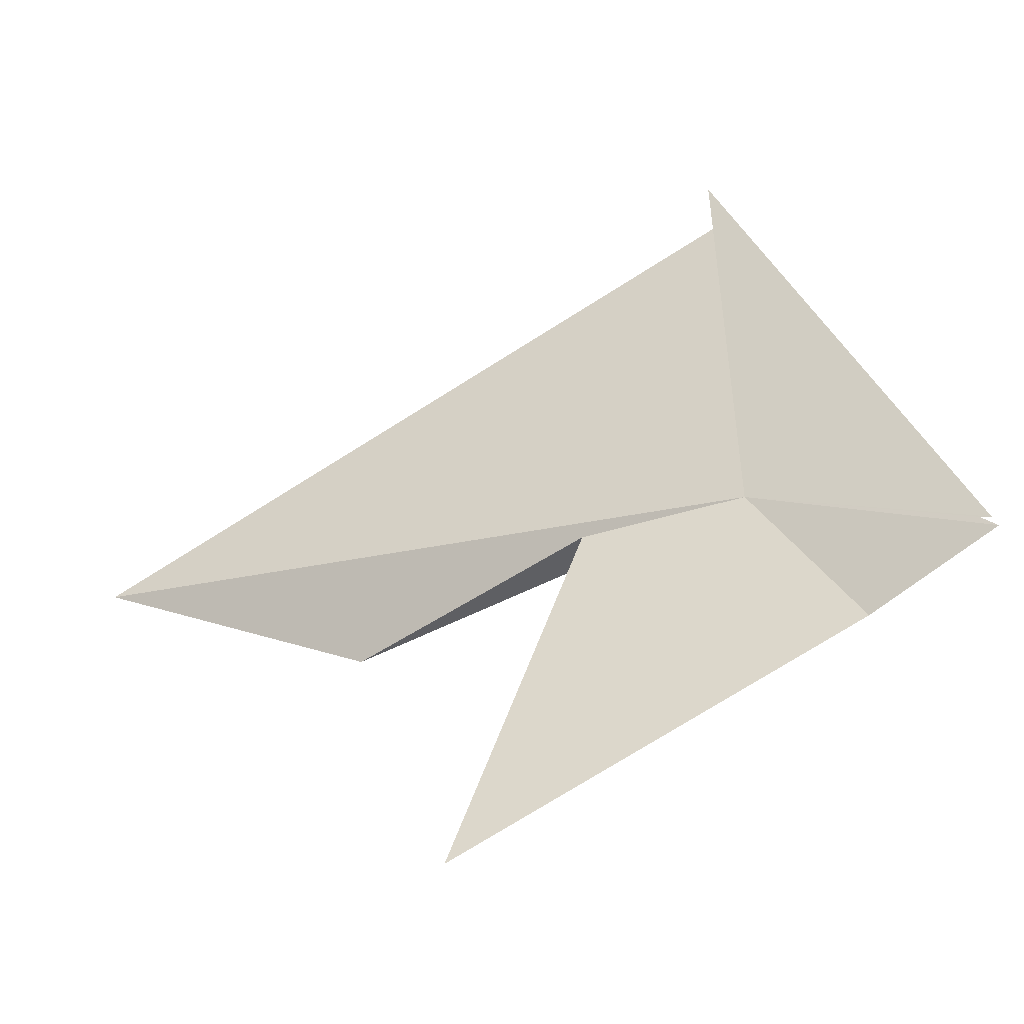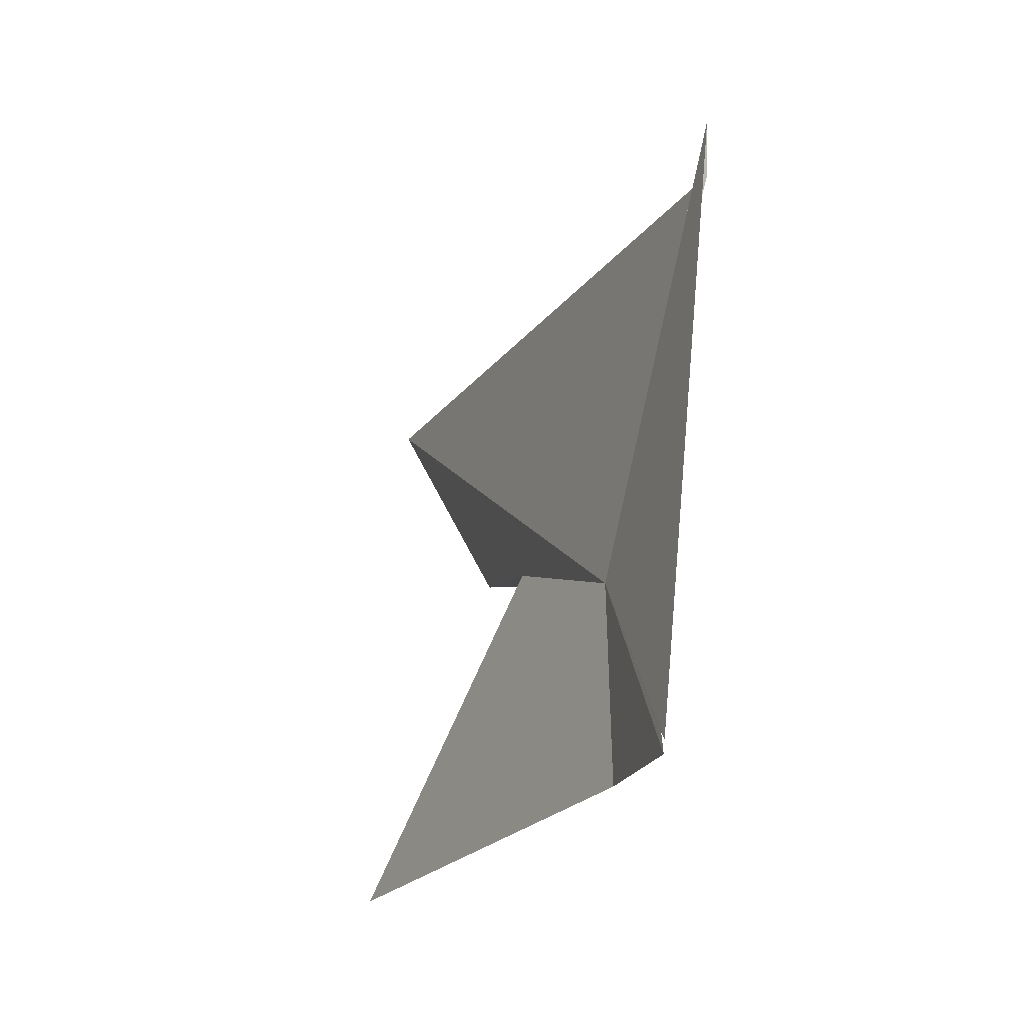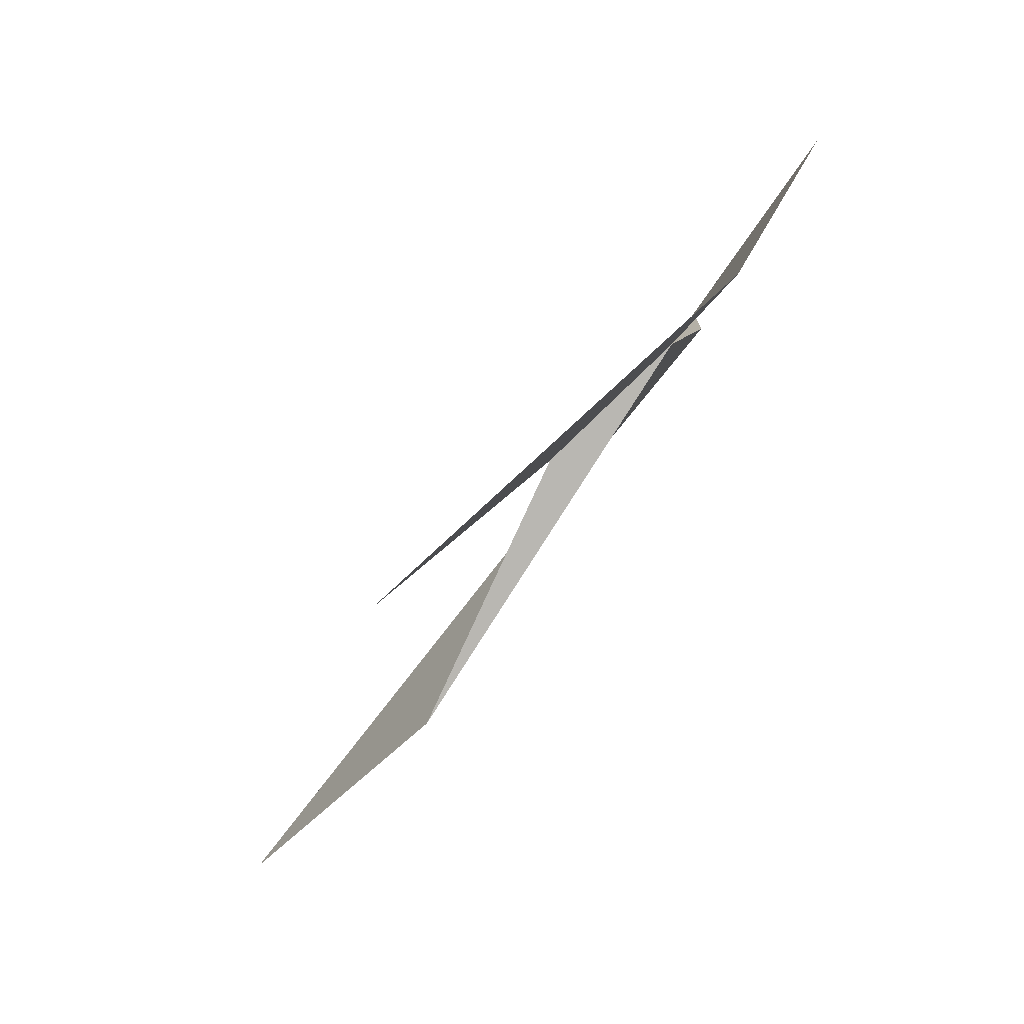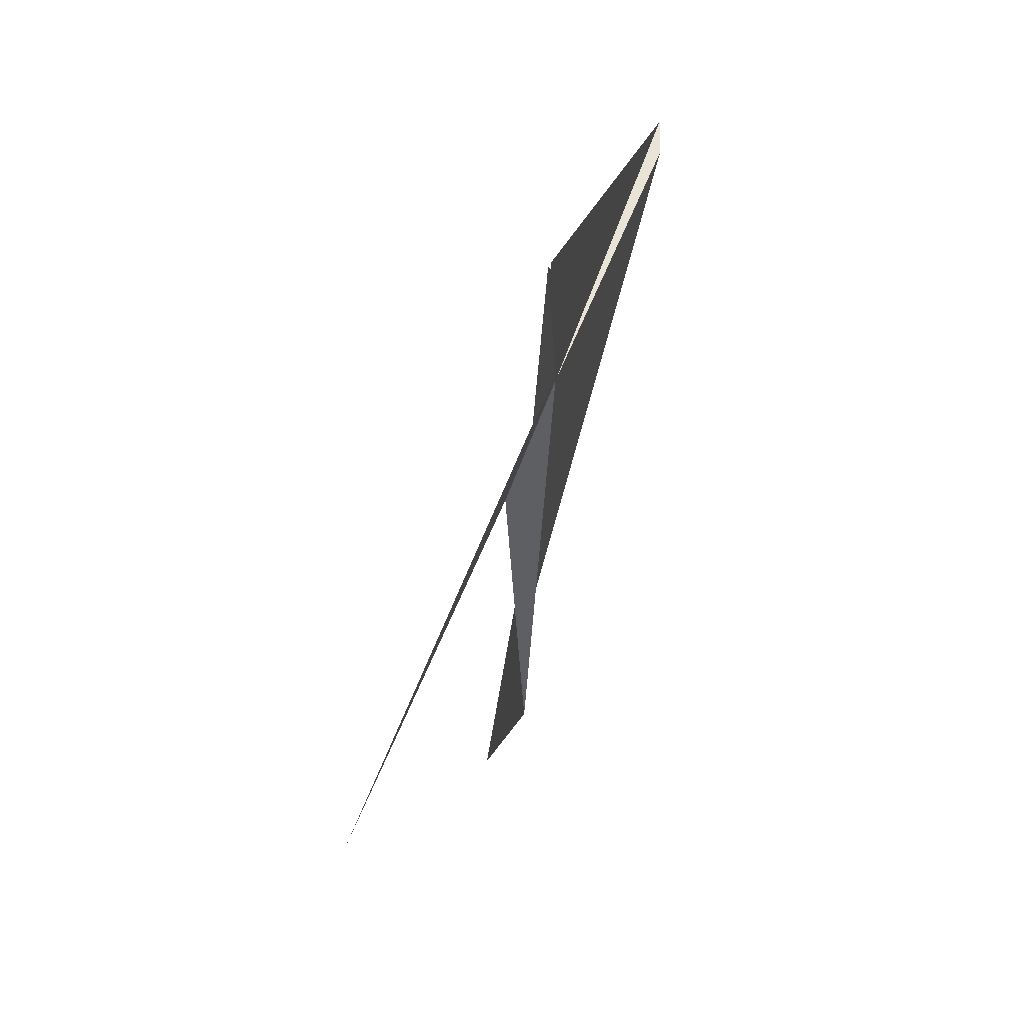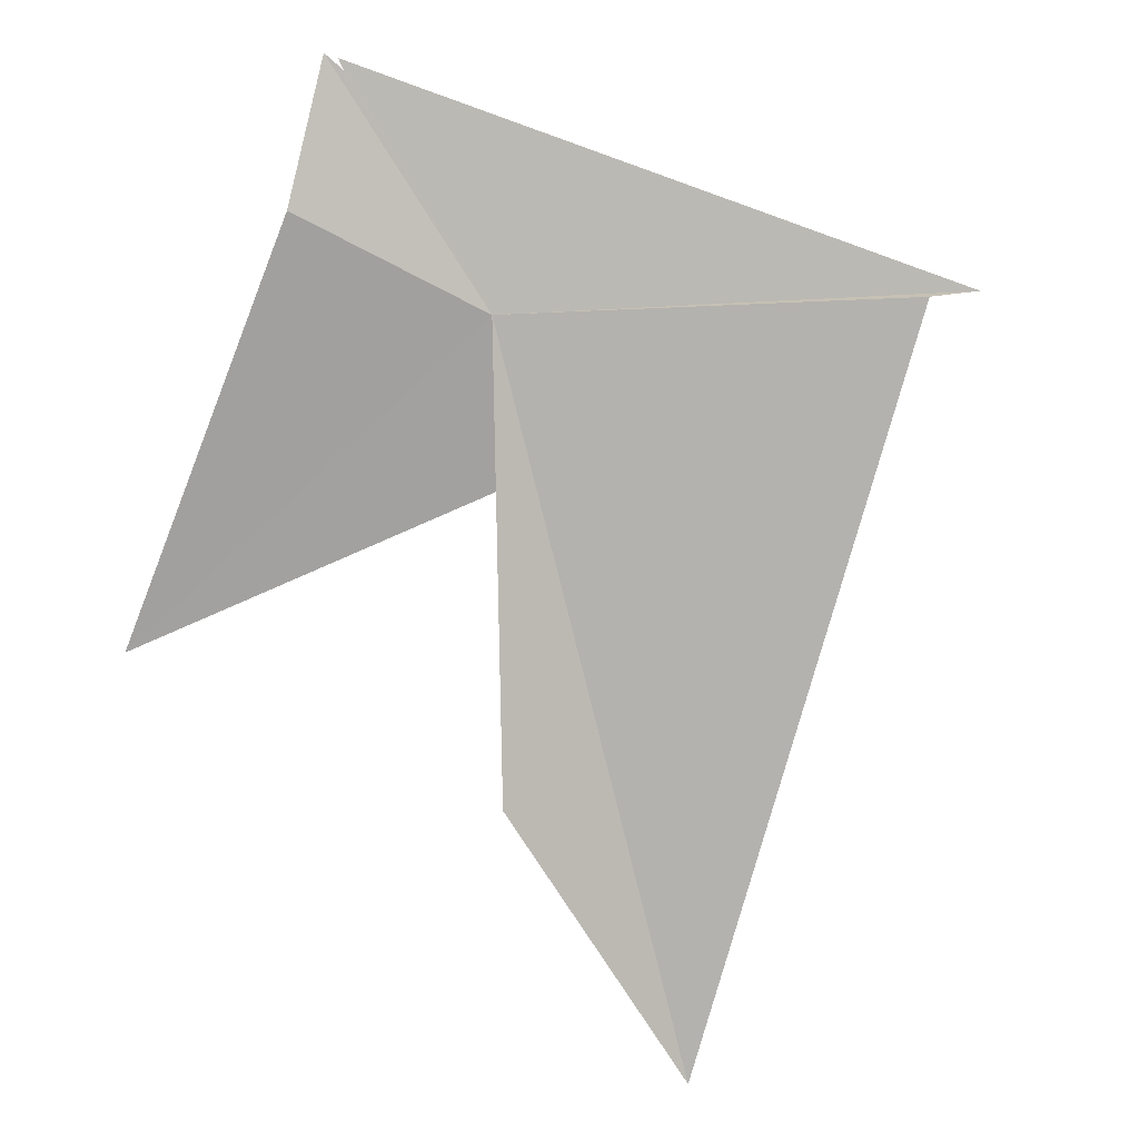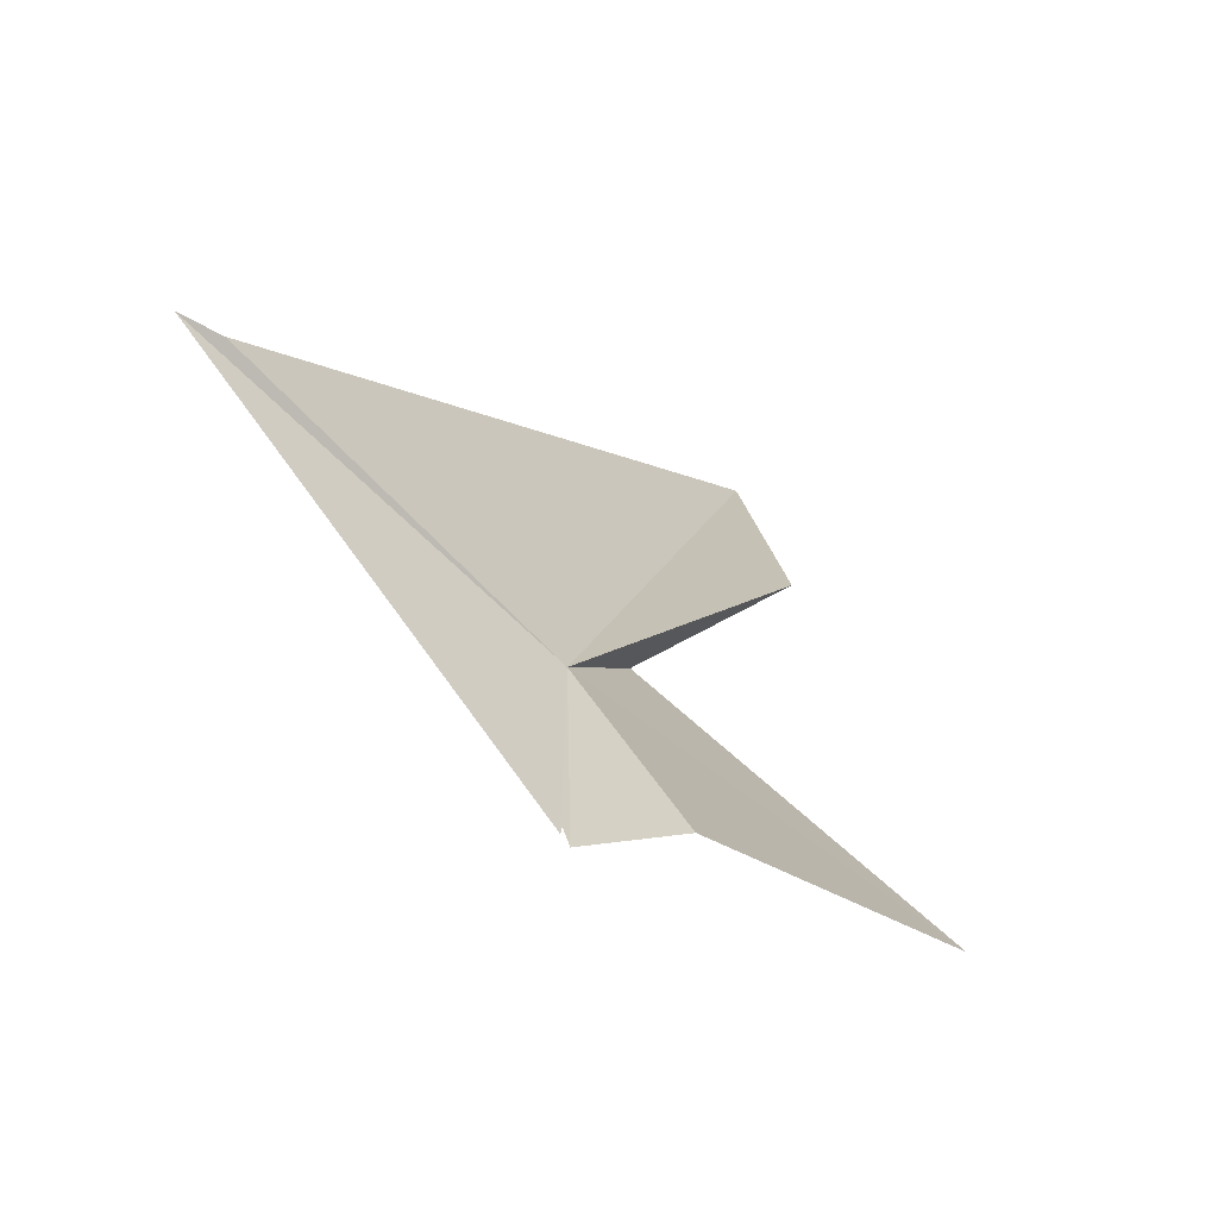
<metadata>
{"format":"obj","ext":"obj","renderer":"f3d","projection":"perspective","resolution":1024,"background":"white","views":[{"elev":-21.1,"azim":-98.0,"up":"+Y"},{"elev":11.0,"azim":-51.8,"up":"+Y"},{"elev":-64.3,"azim":-70.4,"up":"+Y"},{"elev":-35.1,"azim":-40.8,"up":"+Y"},{"elev":43.3,"azim":67.5,"up":"+Z"},{"elev":69.7,"azim":-65.8,"up":"+Z"}]}
</metadata>
<code>
v 16.93 59.29 52.65
v 15.12 56.66 54.14
v 13.85 57.8 55.93
v 13.97 57.99 55.87
v 14.1 58.02 55.71
v 19.44 66.49 52.78
v 21.51 57.56 46.61
v 24.45 59.58 42.09
v 19.35 65.64 52.86
v 18.09 58.86 50.07
v 16.85 52.86 47.63
f 1 3 2
f 1 4 5
f 1 6 4
f 1 5 3
f 1 7 8
f 1 8 9
f 1 10 7
f 1 9 6
f 1 2 11
f 1 11 10

</code>
